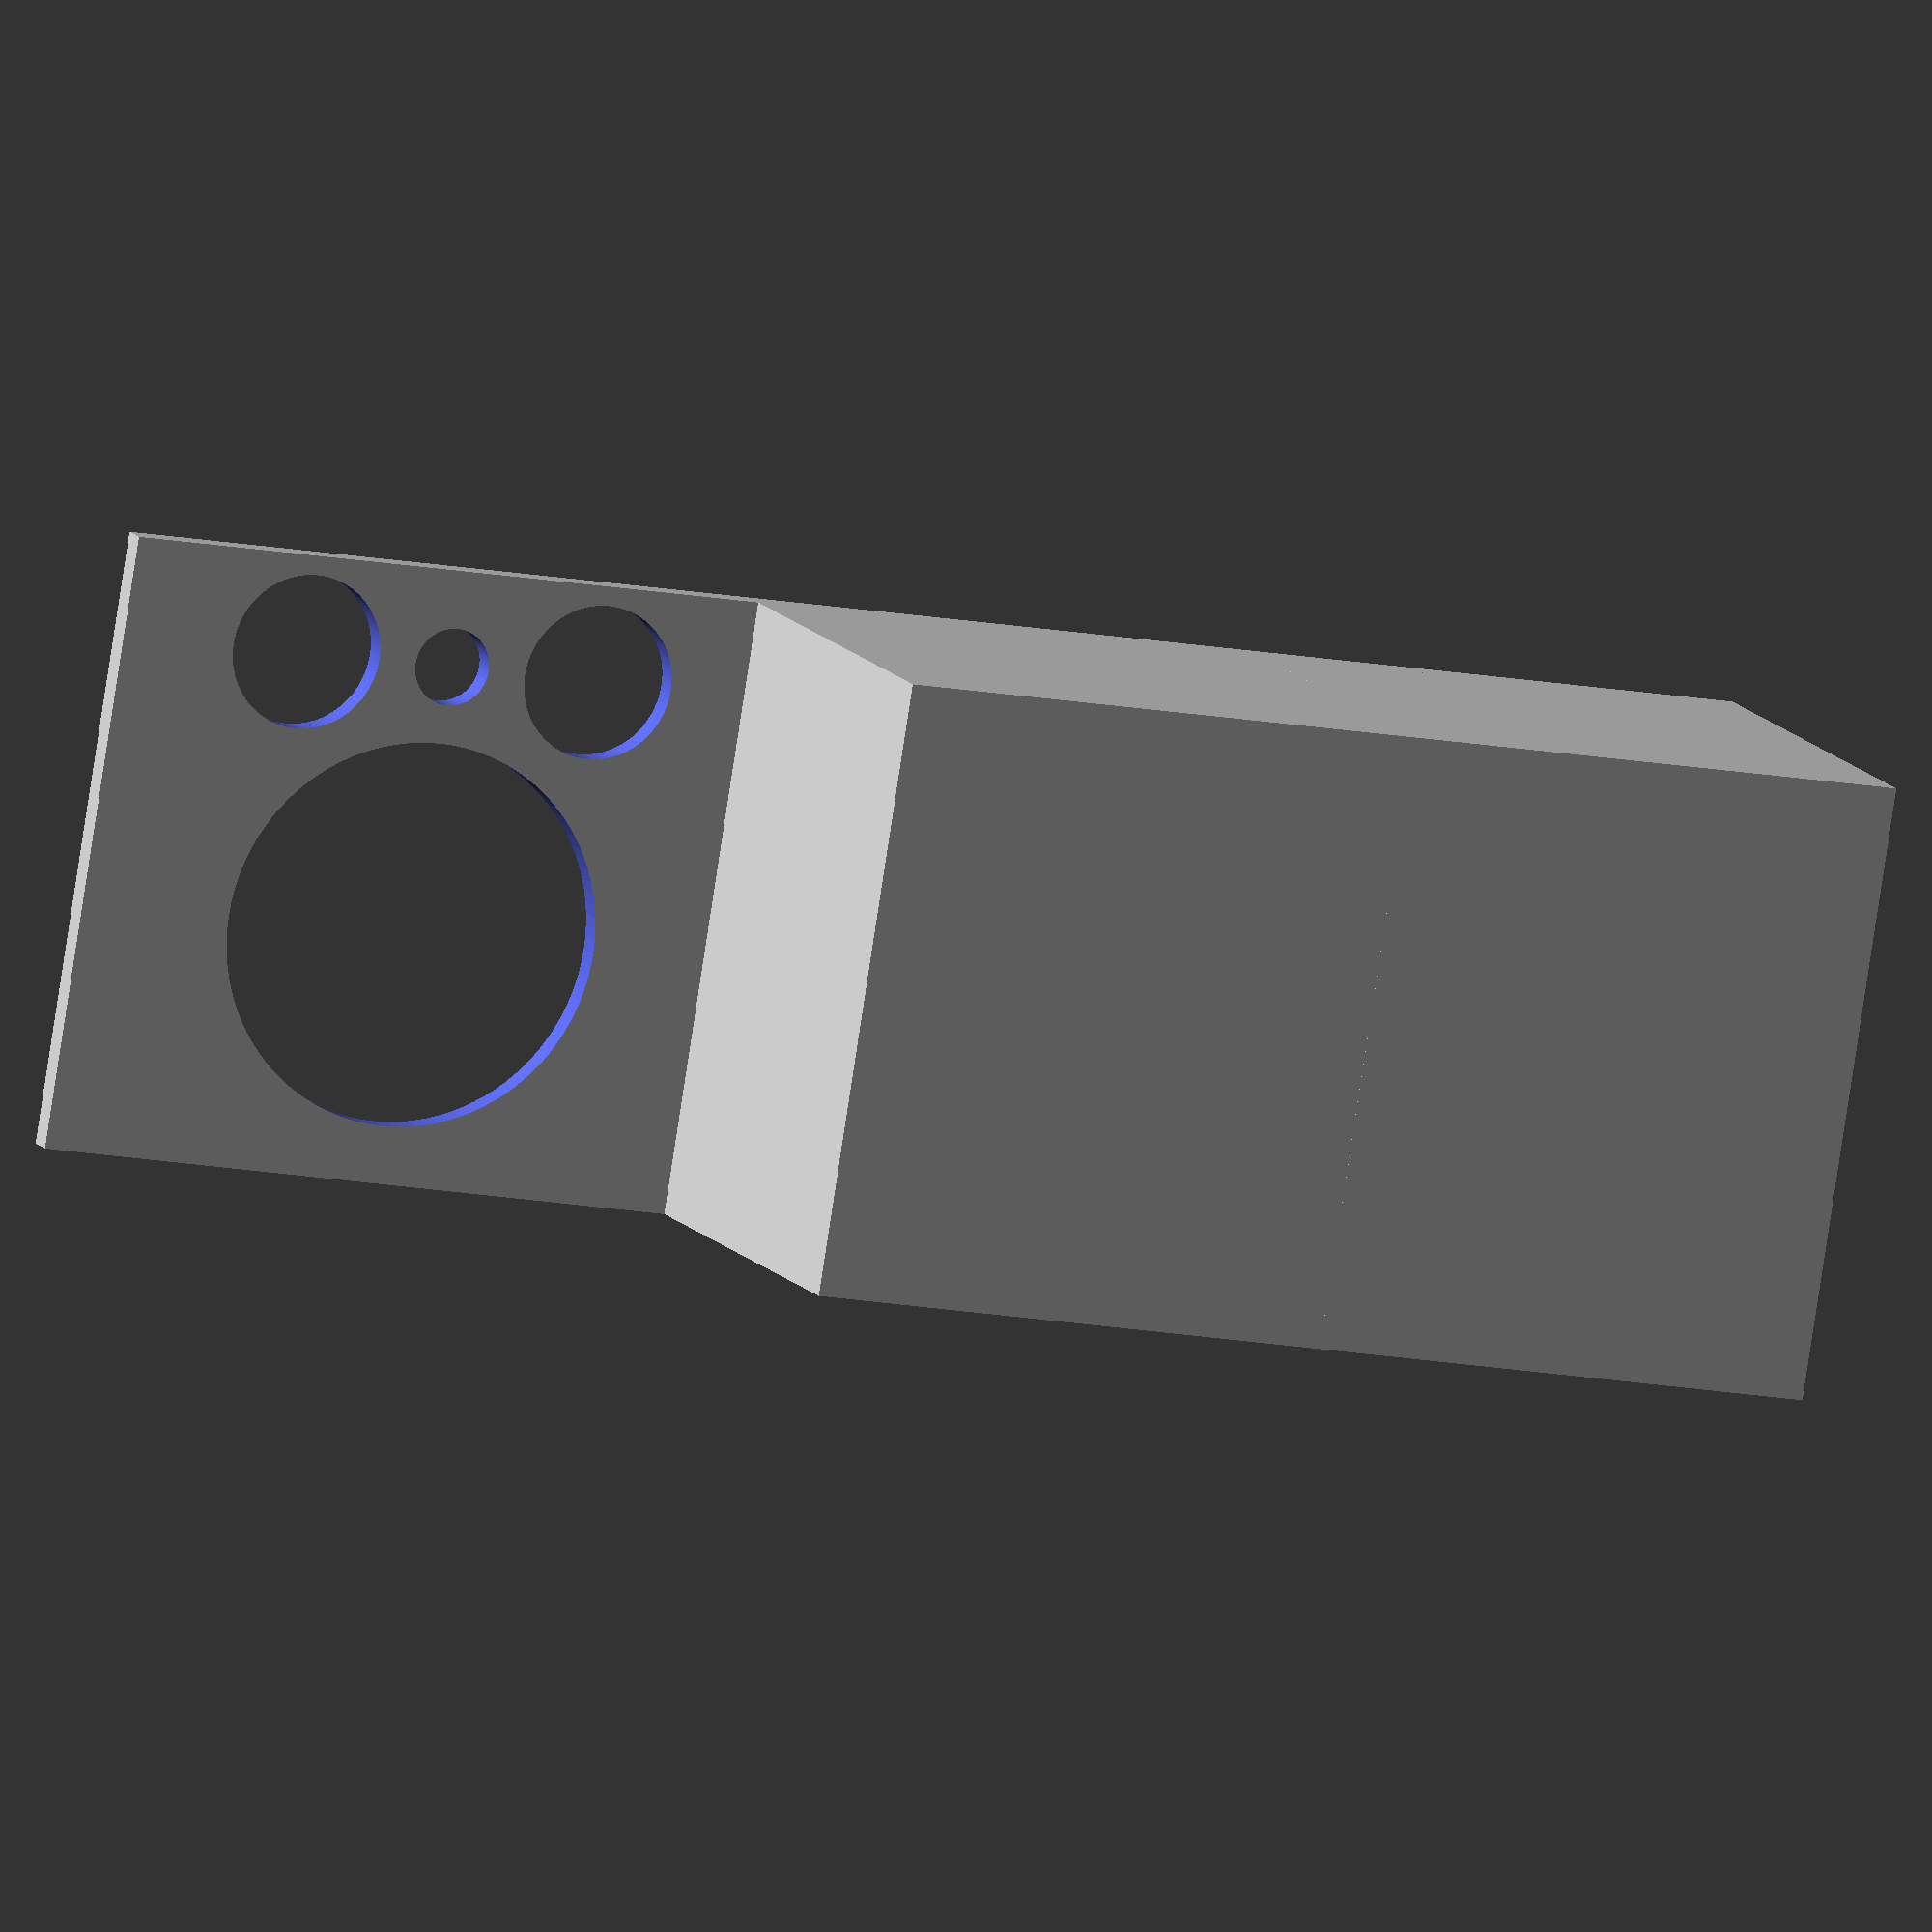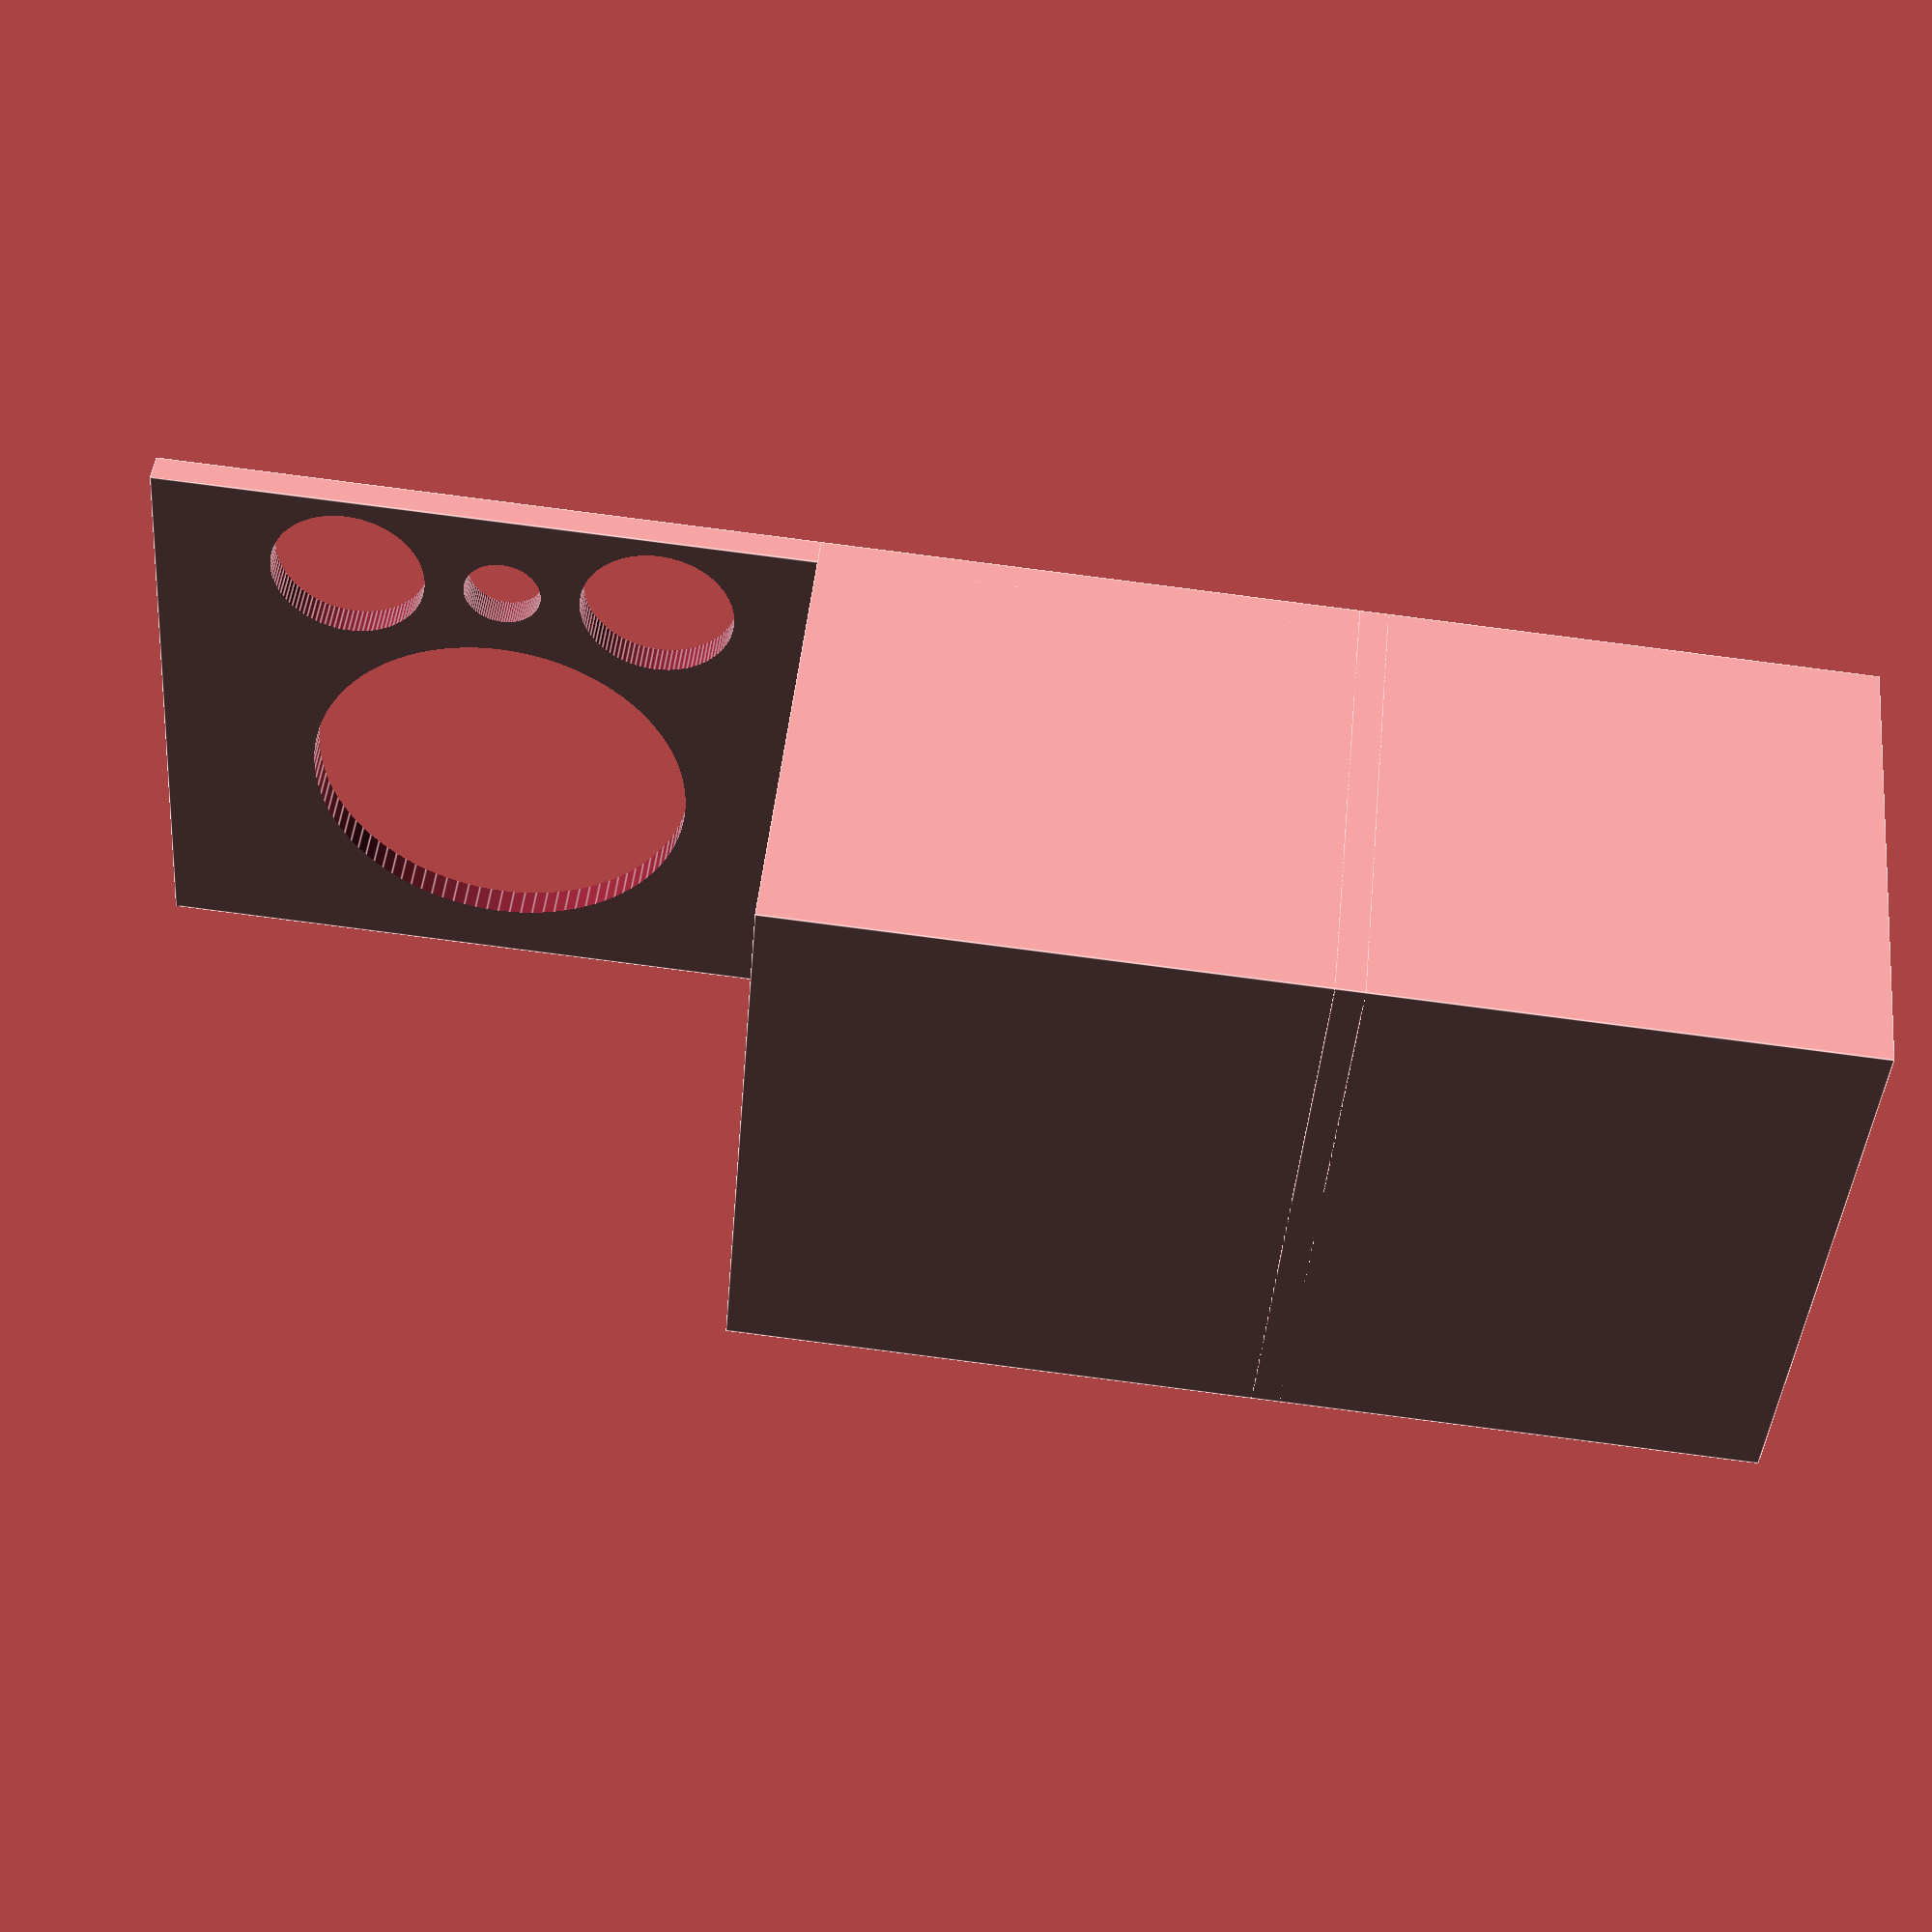
<openscad>
// Ryan Jacobson and Daniel Mohaghegh
// 3D speaker box module
// The adding of parts occurs in a weird way.
// I should change it so all of the solid prts that stay (like the box) are in one module and then all of the parts that need to be subtracted simultaneously should be in a different module
// It's currently in a weird order

// compileParts() takes all of the individual shapes and compiles them together

// Height = 44
//
module frontPanel() {
    cube([16, 0.75, 44]);
}

module speakerHole(xspeak, zspeak, radspeak) {
    rotate ([90, 0, 0]) translate([xspeak, zspeak, -4]) cylinder(5, radspeak, radspeak, false);
}

module exteriorBox() {
    union() {frontPanel(); cube([16, 13, 27]);};
}
    
    

module subBoxInnard() {
    $fn = 100;
    
    union() {difference() {exteriorBox(); union() {translate([.75, .75, .75]) cube([14.5, 11.5, 25.5]); speakerHole(8, 6.75, 5.5); speakerHole(8, 19.5, 5.5);};}; translate([0, 0, 12.5]) cube([16, 13, .75]);};
    
    
}

module final() {
    $fn = 100;
    difference() {subBoxInnard(); speakerHole(9.5, 35, 5); speakerHole(2.5, 39, 2); speakerHole(2.5, 31, 2); speakerHole(2.5, 35, 1);};
}

final();


</openscad>
<views>
elev=16.1 azim=115.0 roll=69.1 proj=o view=wireframe
elev=93.7 azim=231.4 roll=82.7 proj=p view=edges
</views>
